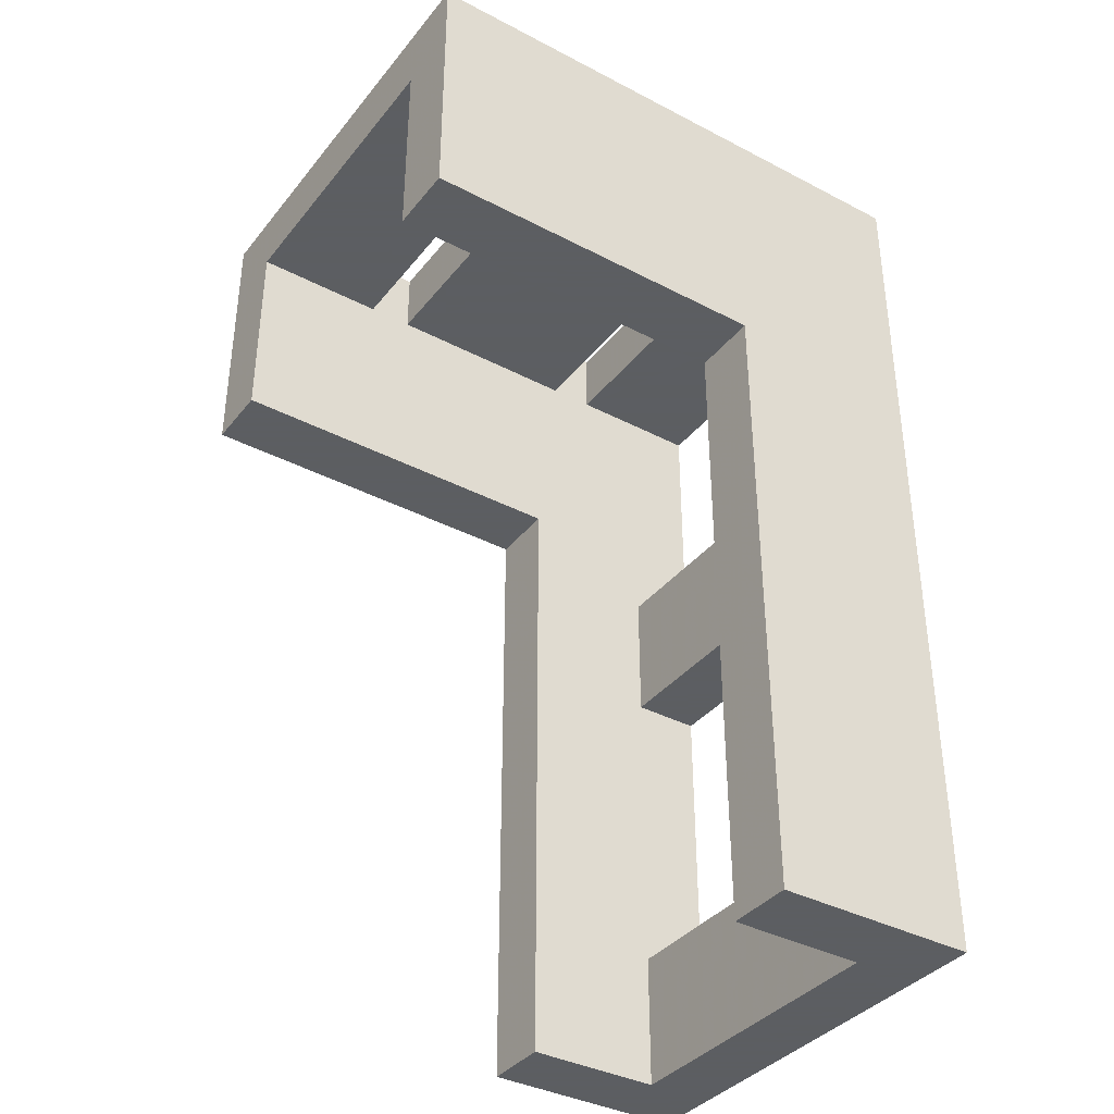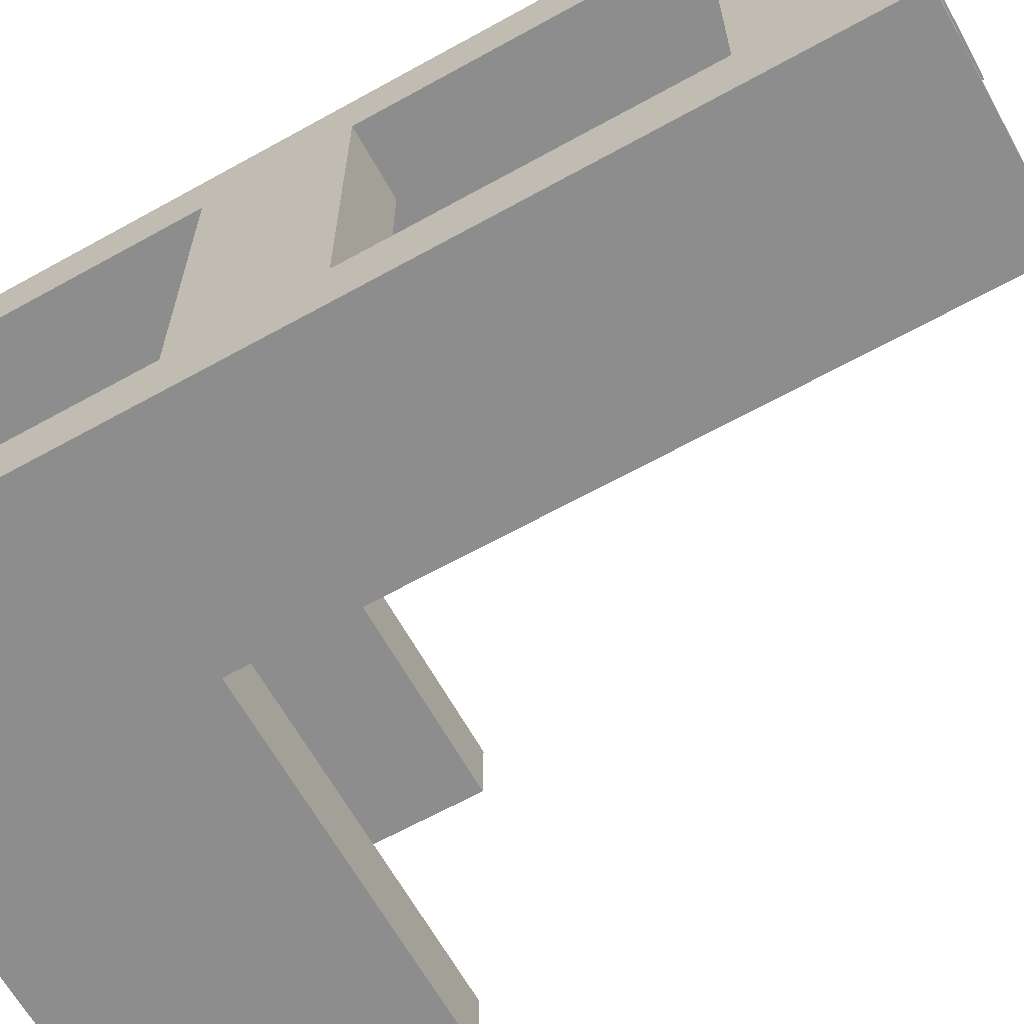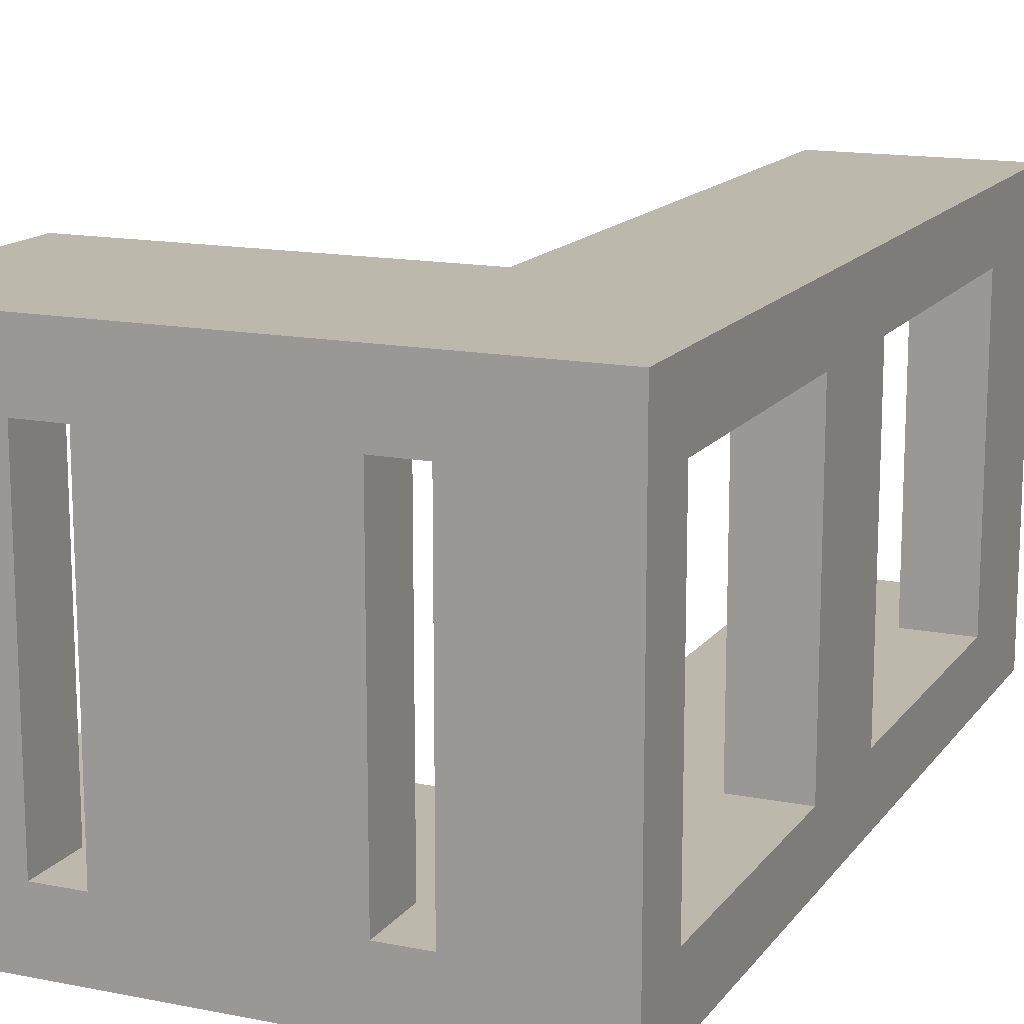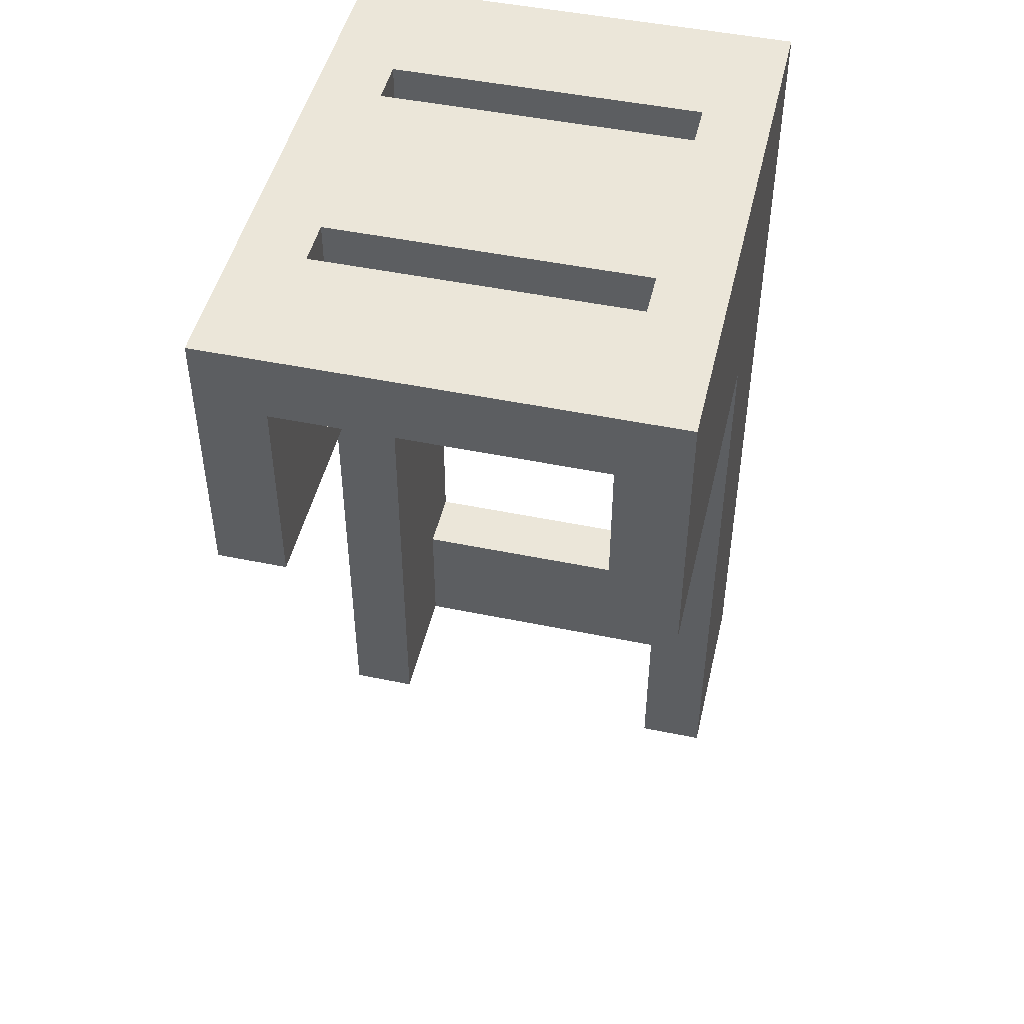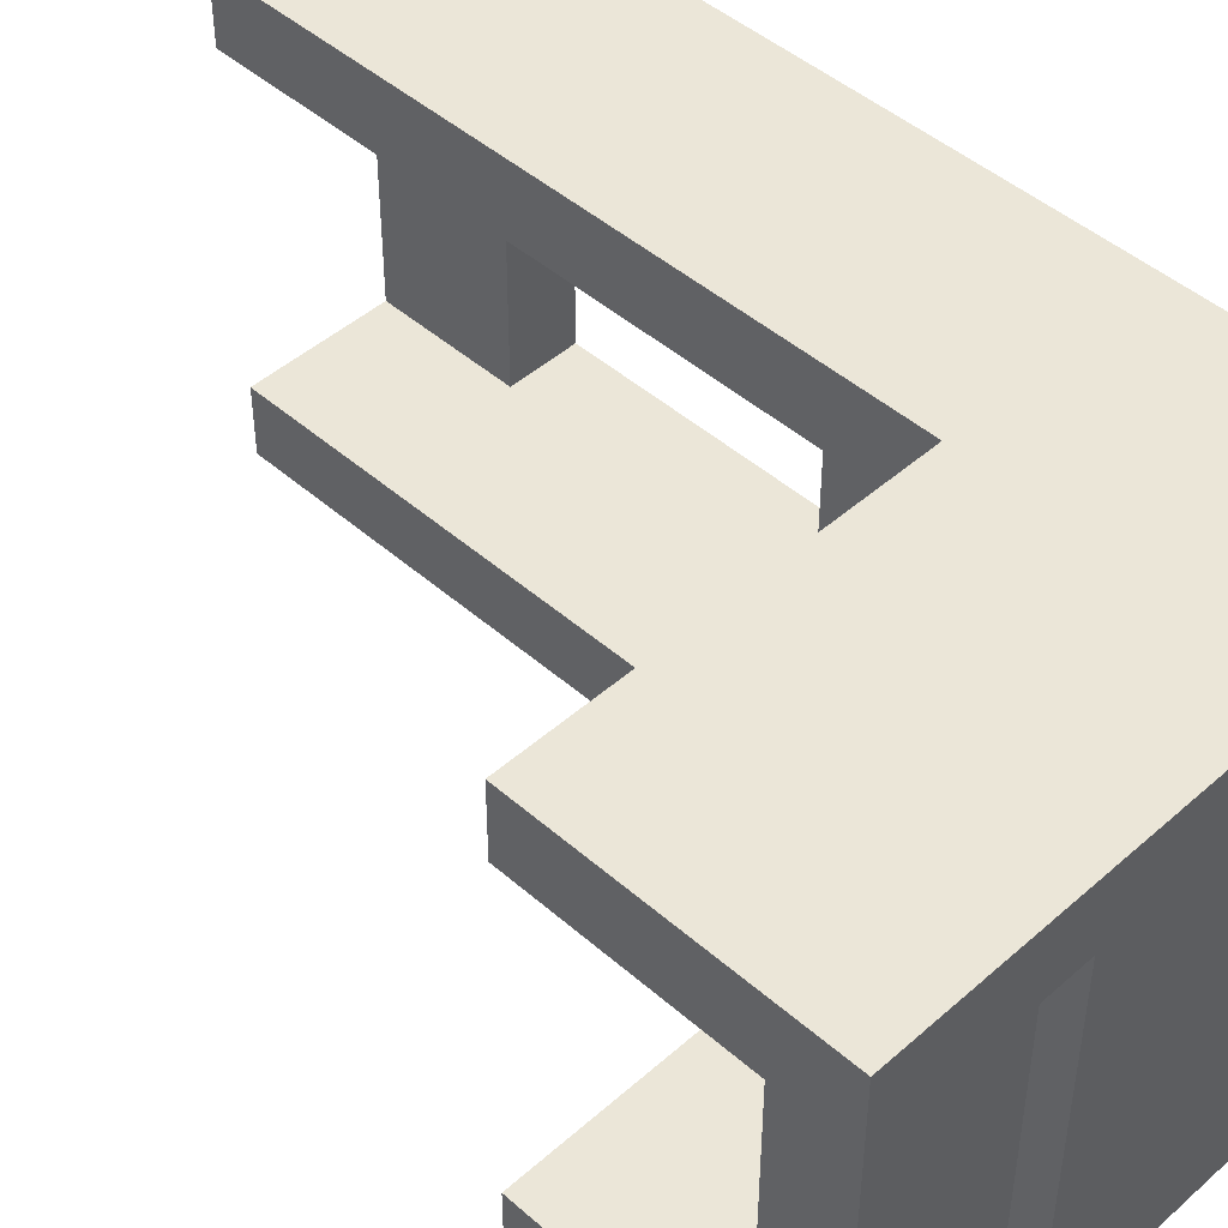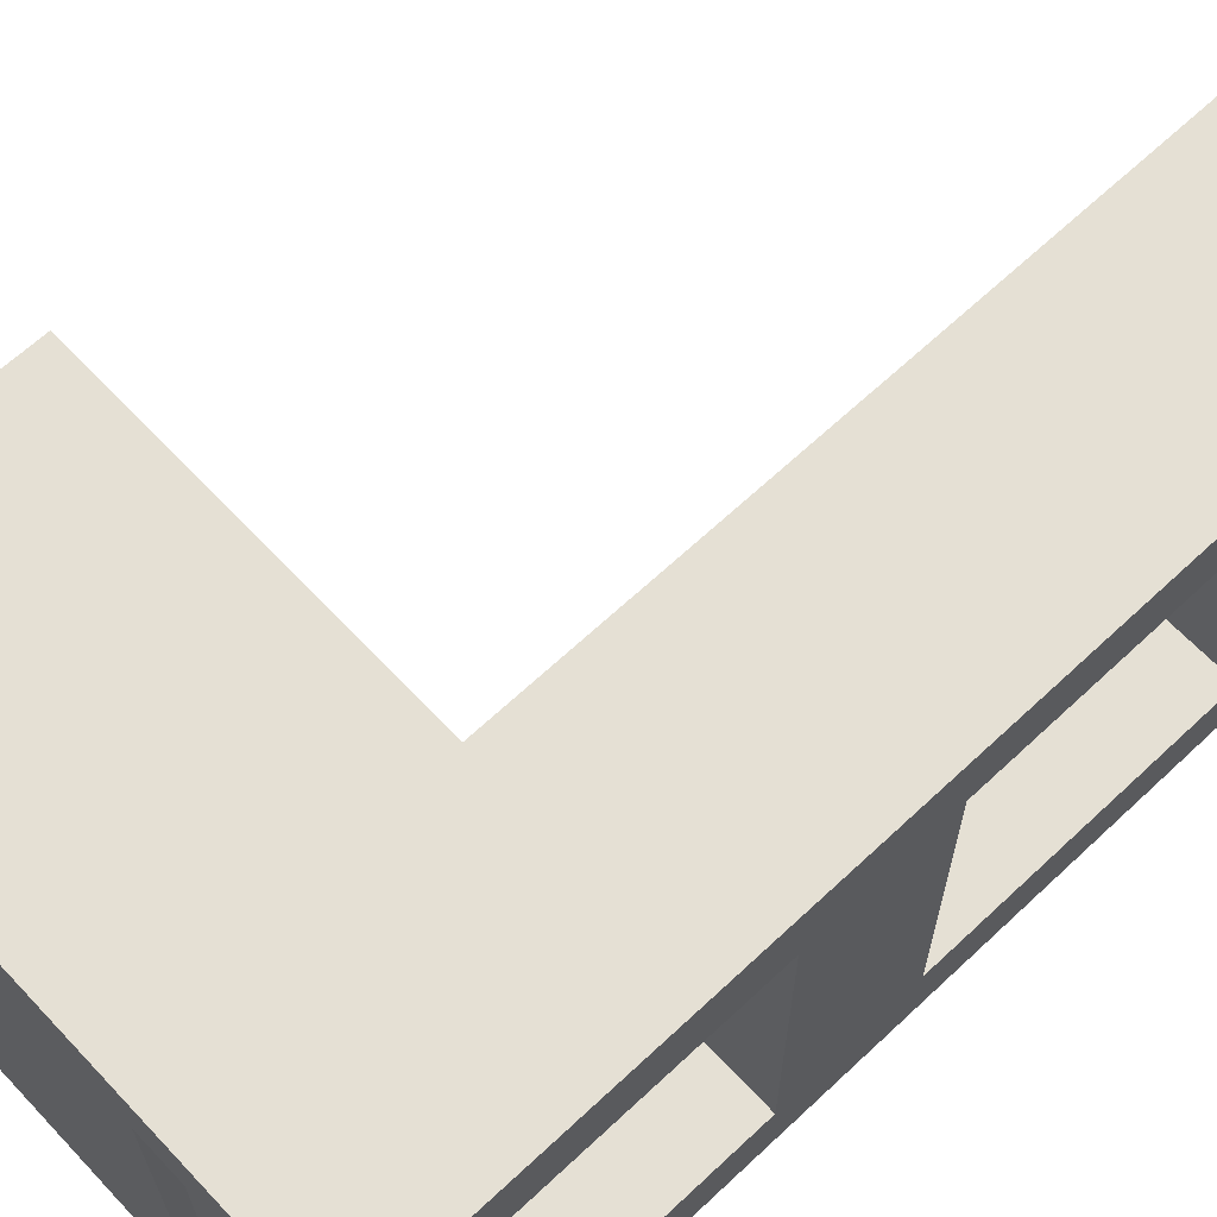
<metadata>
{"format":"obj","ext":"obj","renderer":"f3d","projection":"perspective","resolution":1024,"background":"white","views":[{"elev":-37.4,"azim":-33.8,"up":"+Z"},{"elev":-64.7,"azim":119.2,"up":"+Y"},{"elev":14.6,"azim":23.4,"up":"+Y"},{"elev":47.8,"azim":-76.9,"up":"+Z"},{"elev":46.4,"azim":-45.1,"up":"+Y"},{"elev":65.2,"azim":46.7,"up":"+Y"}]}
</metadata>
<code>
o obj_0
v -5 		8 		24
v -5 		-47 		24
v -5 		-47 		0
v -5 		8 		0
v -37 		8 		162
v -37 		-47 		162
v -37 		-47 		150
v -37 		8 		150
v -5 		8 		102
v -5 		-47 		102
v -5 		-47 		78
v -73 		8 		150
v -5 		8 		78
v -41 		20 		0
v -41 		20 		114
v -5 		20 		162
v -73 		-47 		150
v -81 		-47 		150
v -81 		-47 		162
v -73 		-47 		162
v -29 		8 		162
v -5 		8 		162
v -41 		-47 		114
v -41 		-59 		114
v -73 		8 		162
v -5 		-59 		150
v -5 		-59 		0
v -29 		-47 		162
v -5 		-47 		162
v -5 		-47 		150
v -5 		-59 		162
v -5 		8 		150
v -5 		20 		0
v -5 		20 		150
v -105 		20 		150
v -105 		20 		162
v -81 		8 		150
v -29 		8 		150
v -29 		-47 		150
v -41 		8 		114
v -41 		-59 		0
v -17 		-47 		0
v -17 		8 		0
v -17 		8 		24
v -17 		-47 		24
v -105 		8 		114
v -105 		20 		114
v -105 		-59 		114
v -105 		-47 		114
v -41 		8 		0
v -105 		8 		150
v -105 		-47 		150
v -81 		8 		162
v -105 		-59 		150
v -17 		-47 		78
v -17 		8 		78
v -17 		8 		102
v -17 		-47 		102
v -105 		-47 		162
v -105 		-59 		162
v -105 		8 		162
v -41 		-47 		0
g group_0_3888547
f 17 18 19
f 17 19 20
f 16 21 22
f 31 26 30
f 31 30 29
f 22 32 34
f 22 34 16
f 21 5 8
f 21 8 38
f 25 53 37
f 25 37 12
f 19 59 60
f 31 20 60
f 36 61 53
f 35 36 34
f 36 16 34
f 31 60 54
f 31 54 26
f 36 53 25
f 36 25 5
f 21 16 5
f 36 5 16
f 28 6 31
f 6 20 31
f 19 60 20
f 59 52 54
f 59 54 60
f 39 7 6
f 39 6 28
f 36 35 51
f 36 51 61
f 29 28 31
g group_0_4634441
f 1 2 3
f 1 3 4
f 9 10 11
f 9 11 13
f 22 21 28
f 22 28 29
f 29 30 32
f 29 32 22
f 21 38 39
f 21 39 28
f 3 42 43
f 3 43 4
f 1 44 45
f 1 45 2
f 44 43 42
f 44 42 45
f 11 55 56
f 11 56 13
f 18 52 51
f 18 51 37
f 9 57 58
f 9 58 10
f 57 56 55
f 57 55 58
f 53 61 59
f 53 59 19
f 37 53 19
f 37 19 18
f 61 51 52
f 61 52 59
f 30 39 38
f 30 38 32
g group_0_15277357
f 5 6 7
f 5 7 8
f 12 17 20
f 12 20 25
f 3 2 27
f 2 11 27
f 26 27 11
f 26 11 10
f 26 10 30
f 7 17 12
f 7 12 8
f 33 34 13
f 1 33 13
f 4 33 1
f 9 13 34
f 32 9 34
f 5 25 20
f 5 20 6
f 37 46 12
f 26 54 24
f 8 12 40
f 14 15 33
f 33 15 34
f 41 27 24
f 8 40 38
f 50 56 40
f 40 46 47
f 40 12 46
f 51 46 37
f 18 49 52
f 48 24 54
f 34 15 35
f 47 35 15
f 15 40 47
f 2 45 55
f 2 55 11
f 14 50 40
f 14 40 15
f 45 42 62
f 45 62 55
f 48 49 24
f 23 24 49
f 62 41 24
f 62 24 23
f 39 30 58
f 10 58 30
f 55 23 58
f 49 18 17
f 26 24 27
f 23 49 17
f 41 42 27
f 62 42 41
f 3 27 42
f 58 23 39
f 62 23 55
f 35 47 46
f 35 46 51
f 50 44 56
f 13 56 44
f 13 44 1
f 52 49 48
f 52 48 54
f 17 7 23
f 7 39 23
f 50 43 44
f 38 40 57
f 32 38 57
f 32 57 9
f 57 40 56
f 33 4 43
f 50 14 43
f 33 43 14

</code>
